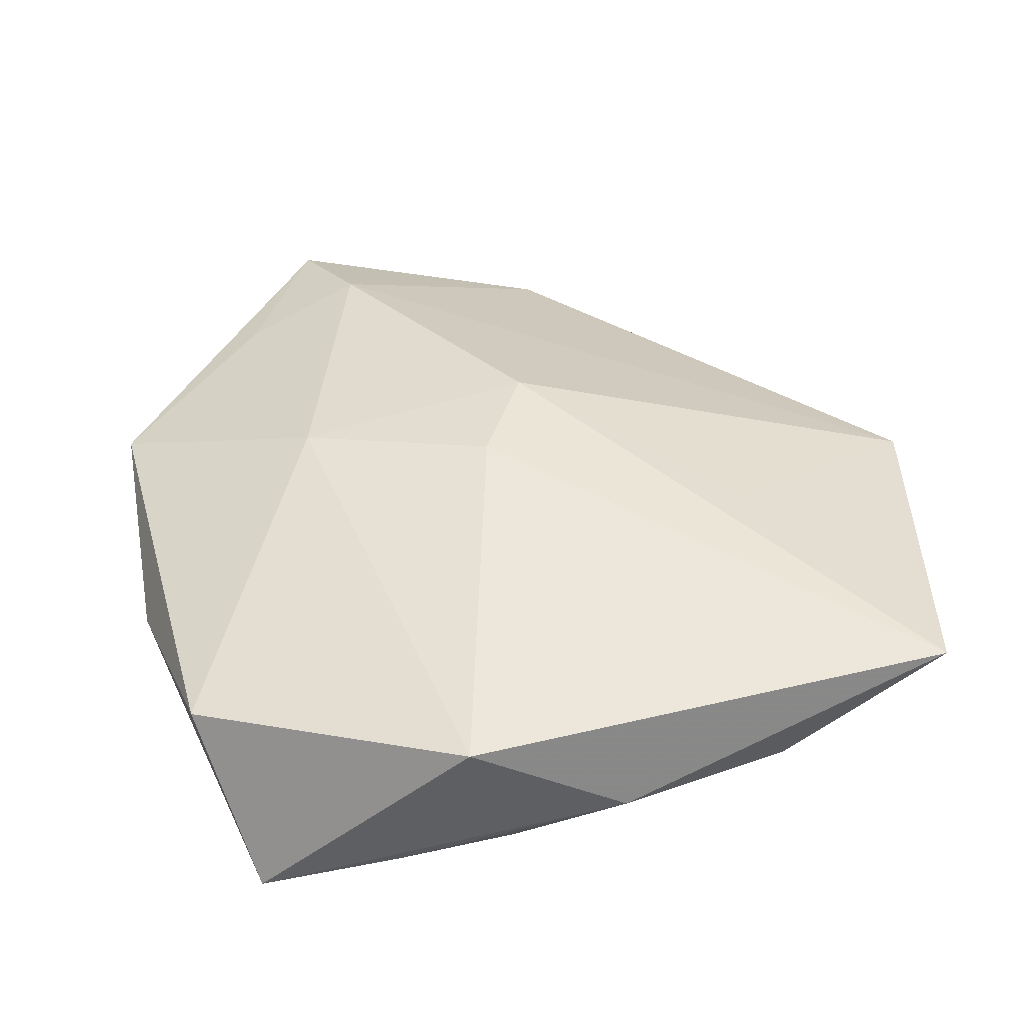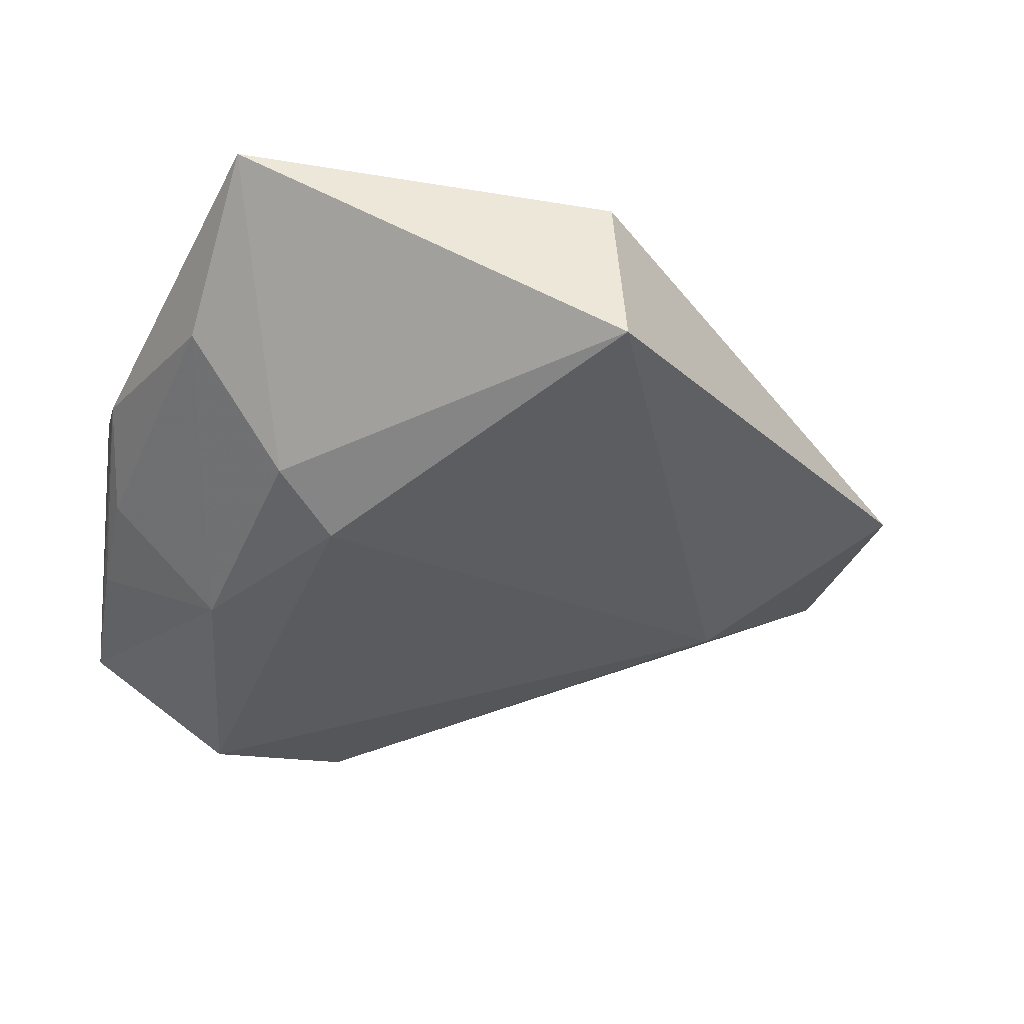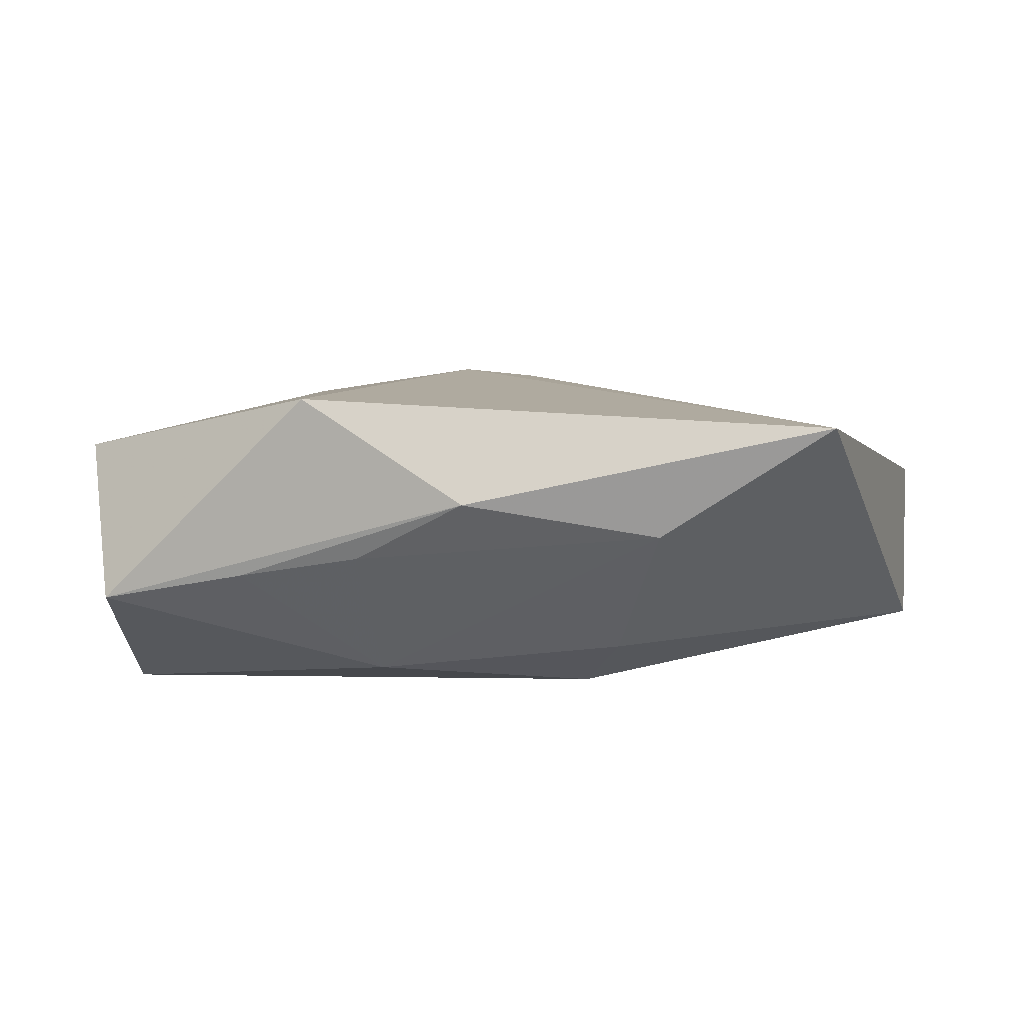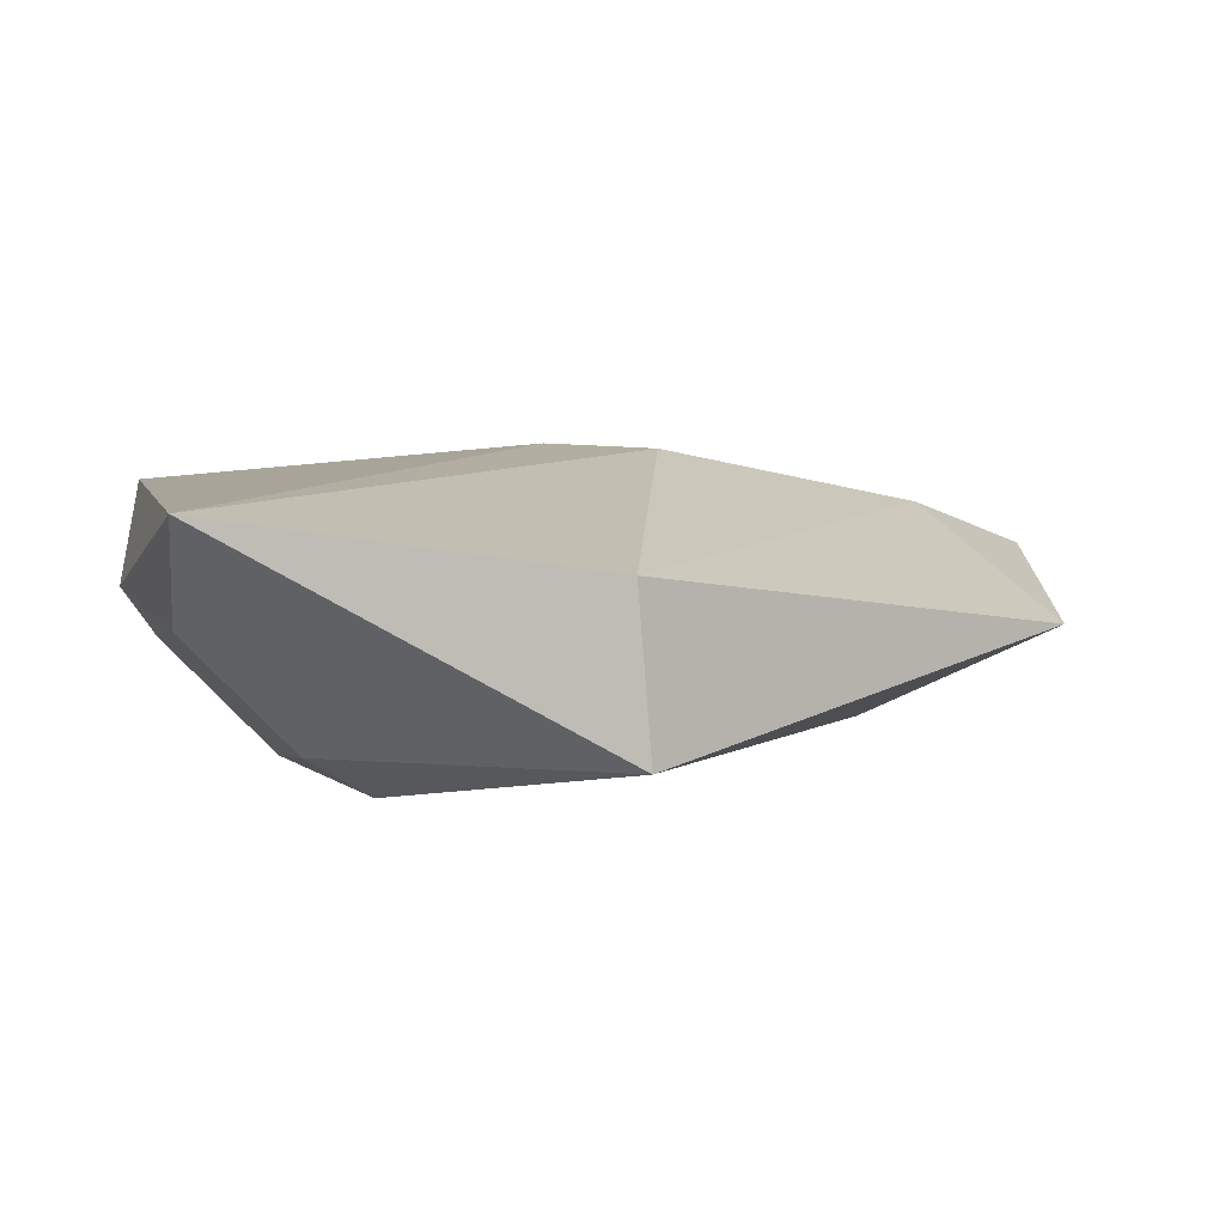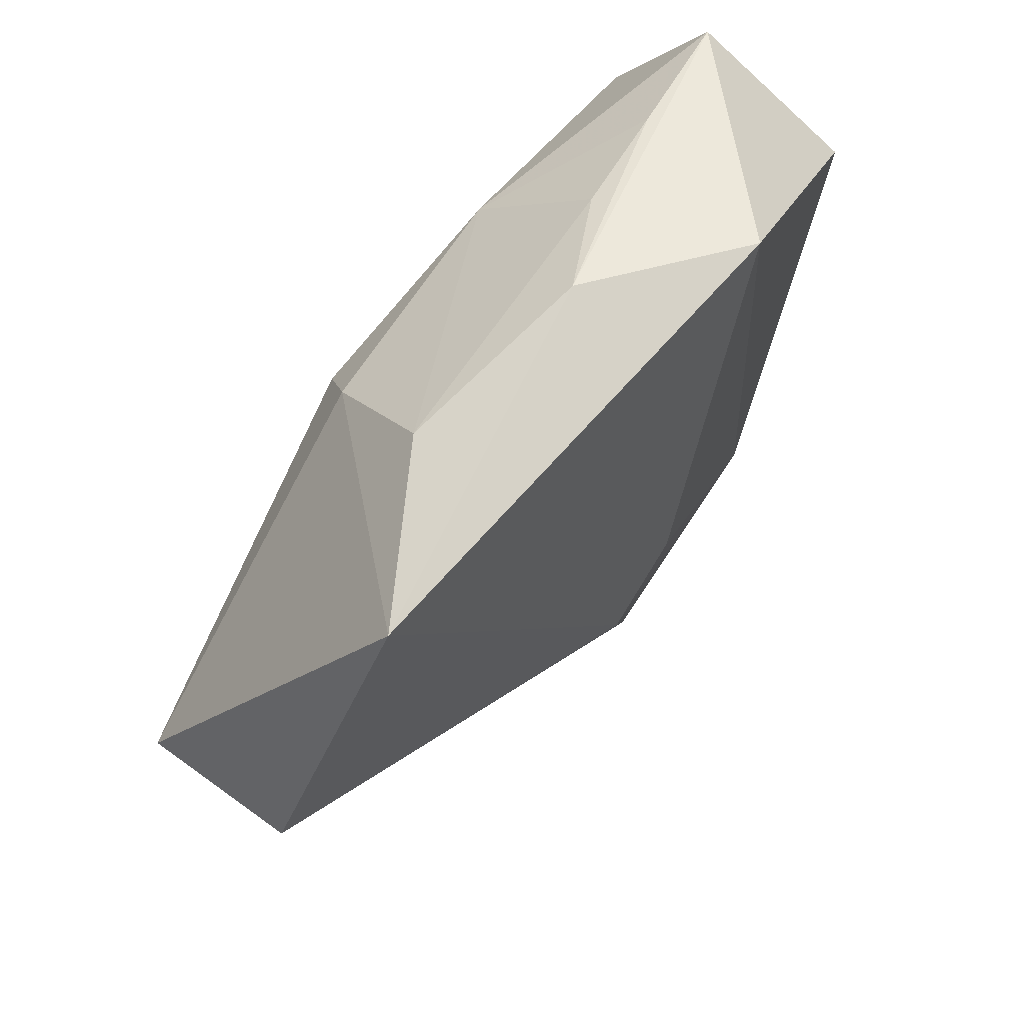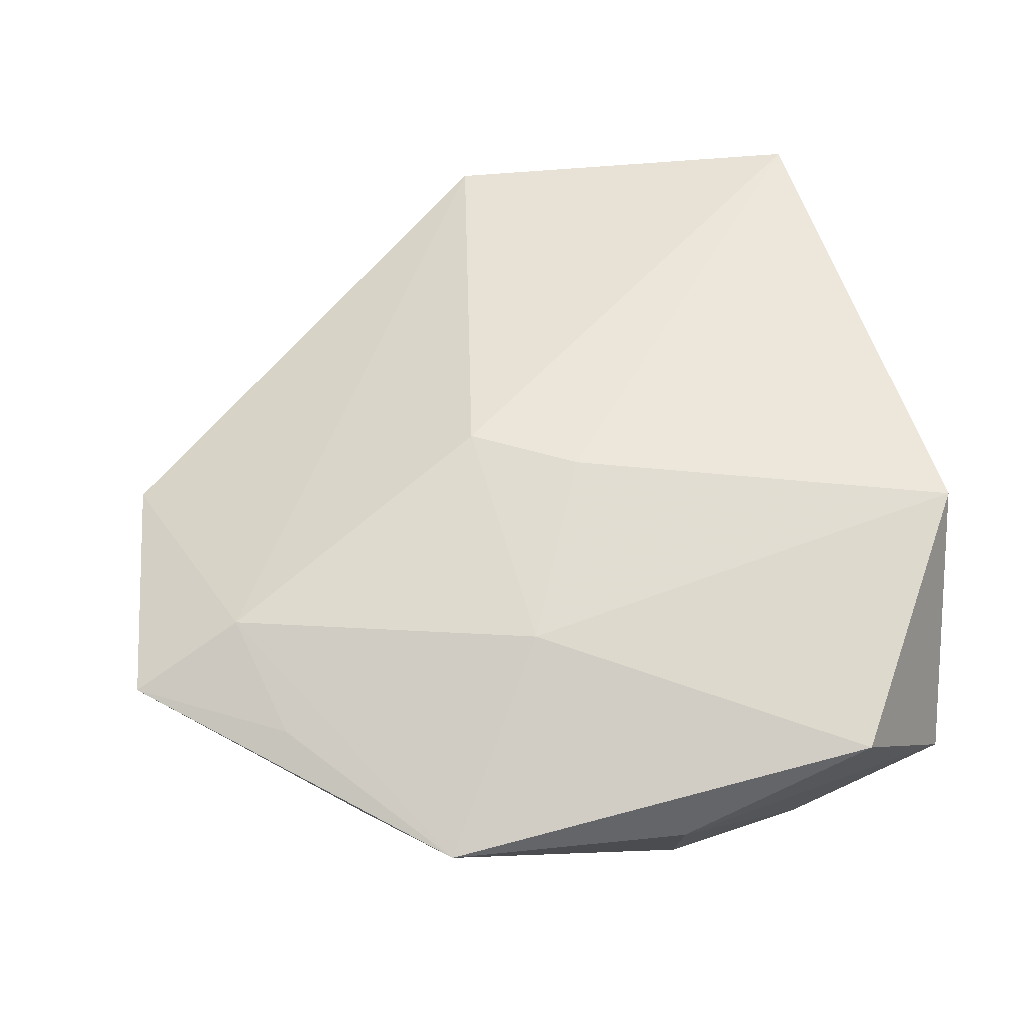
<metadata>
{"format":"obj","ext":"obj","renderer":"f3d","projection":"perspective","resolution":1024,"background":"white","views":[{"elev":43.3,"azim":159.4,"up":"+Z"},{"elev":-37.1,"azim":-115.4,"up":"+Z"},{"elev":2.7,"azim":179.4,"up":"+Z"},{"elev":2.9,"azim":-104.9,"up":"+Z"},{"elev":67.3,"azim":-52.6,"up":"+Y"},{"elev":61.3,"azim":70.2,"up":"+Z"}]}
</metadata>
<code>
v -0.04807 0.0007017 -0.01114
v 0.004772 -0.04273 0.01053
v 0.001626 -0.002045 0.01644
v -0.02085 -0.04799 -0.001002
v 0.03755 -0.002811 -0.0135
v -0.005805 -0.01173 0.01586
v 0.02397 0.03259 -0.004628
v 0.0365 -0.02884 0.005453
v 0.0409 0.01717 0.008156
v 0.01902 -0.01313 0.01401
v -0.01417 0.02451 -0.0126
v 0.00188 0.03953 0.002653
v 0.04112 -0.003938 0.001403
v -0.0344 0.03824 0.01003
v 0.01748 0.03633 0.01287
v -0.0236 0.01059 0.01192
v -0.01126 0.01727 -0.01687
v 0.03549 -0.02529 0.0002075
v 0.01761 -0.04123 0.007407
v -0.0479 0.001962 0.005082
v -0.003259 -0.03344 -0.011
v 0.006812 -0.05509 0.006138
v 0.0123 0.03512 -0.002816
v 0.02748 -0.03621 0.003643
v 0.03667 0.01298 -0.01683
v -0.01744 0.0364 -0.0006812
v 0.03793 0.02885 -0.007104
v 0.01024 0.02332 -0.01486
f 1 21 4
f 17 21 1
f 25 21 17
f 5 21 25
f 13 8 5
f 5 25 13
f 13 25 27
f 10 2 8
f 5 8 18
f 8 24 18
f 22 24 8
f 22 2 4
f 4 21 22
f 22 21 5
f 5 18 22
f 22 18 24
f 28 25 17
f 27 25 28
f 27 28 7
f 7 28 23
f 23 28 26
f 9 27 15
f 9 13 27
f 15 10 9
f 8 13 9
f 9 10 8
f 14 1 20
f 4 2 20
f 20 1 4
f 15 14 3
f 3 10 15
f 8 2 19
f 19 22 8
f 2 22 19
f 12 26 14
f 23 26 12
f 12 14 15
f 12 7 23
f 15 27 12
f 27 7 12
f 11 28 17
f 11 26 28
f 17 1 11
f 11 1 14
f 14 26 11
f 6 3 14
f 6 20 2
f 2 10 6
f 10 3 6
f 14 20 16
f 16 6 14
f 20 6 16

</code>
